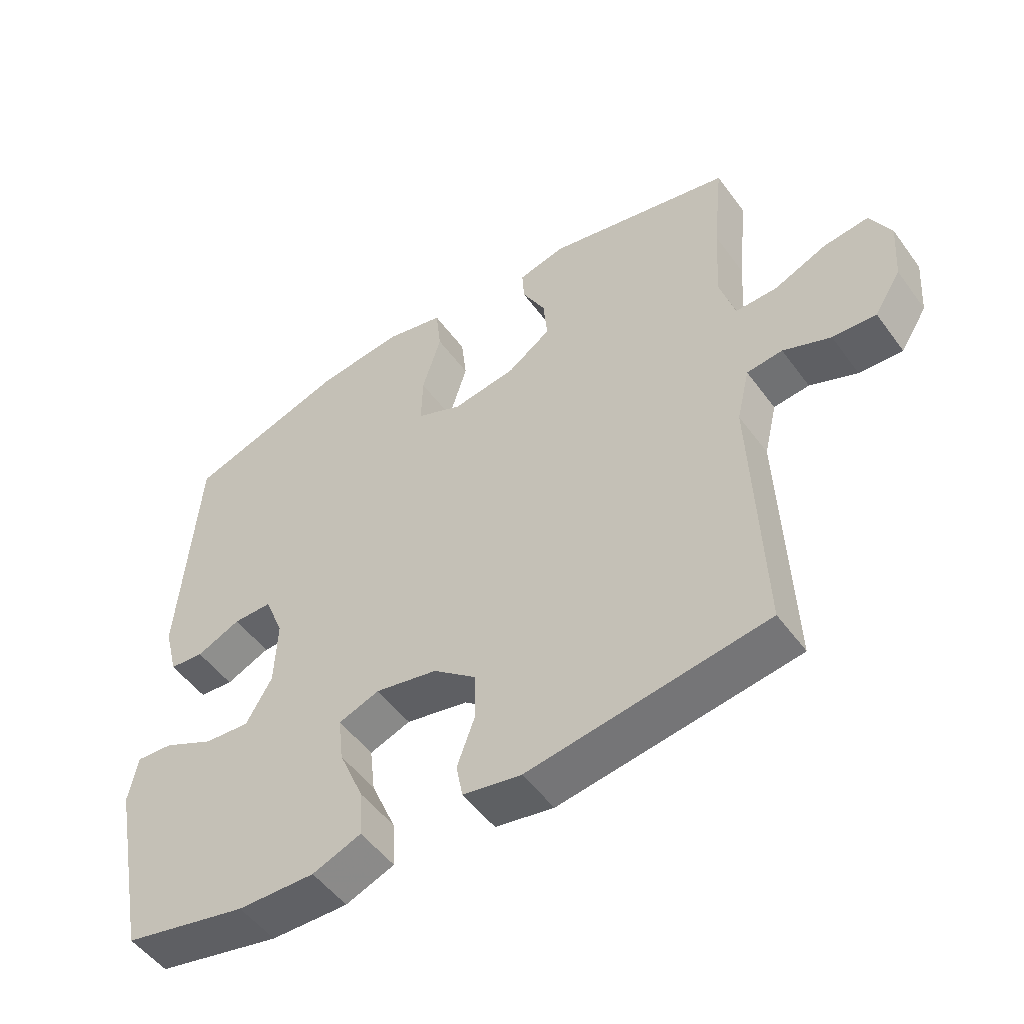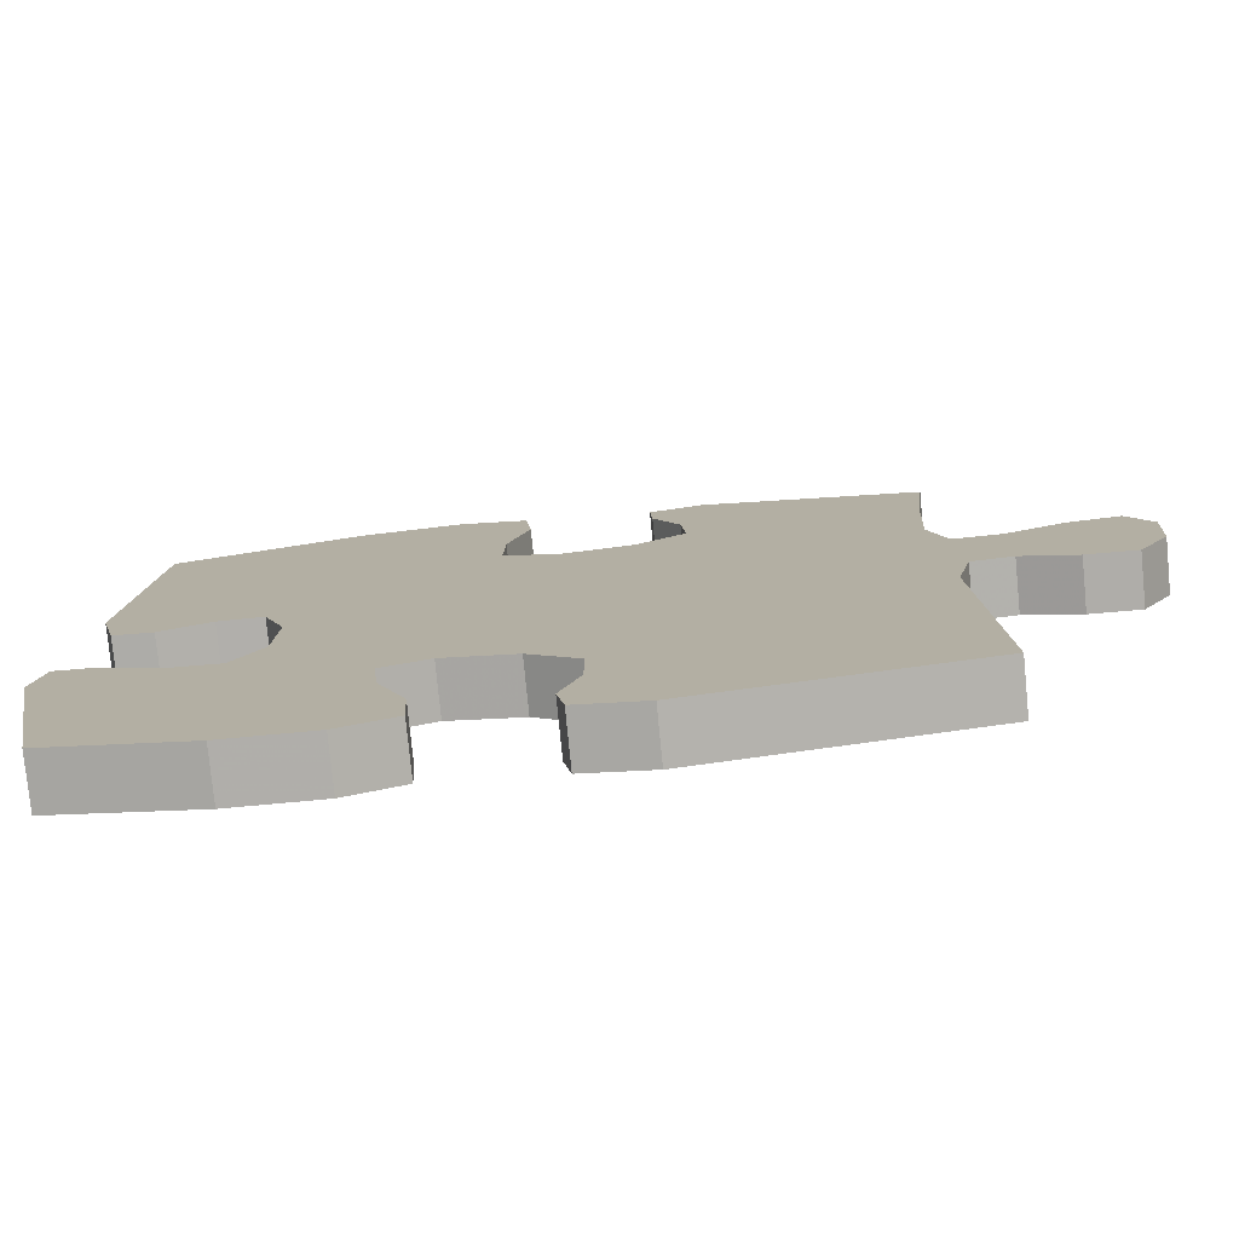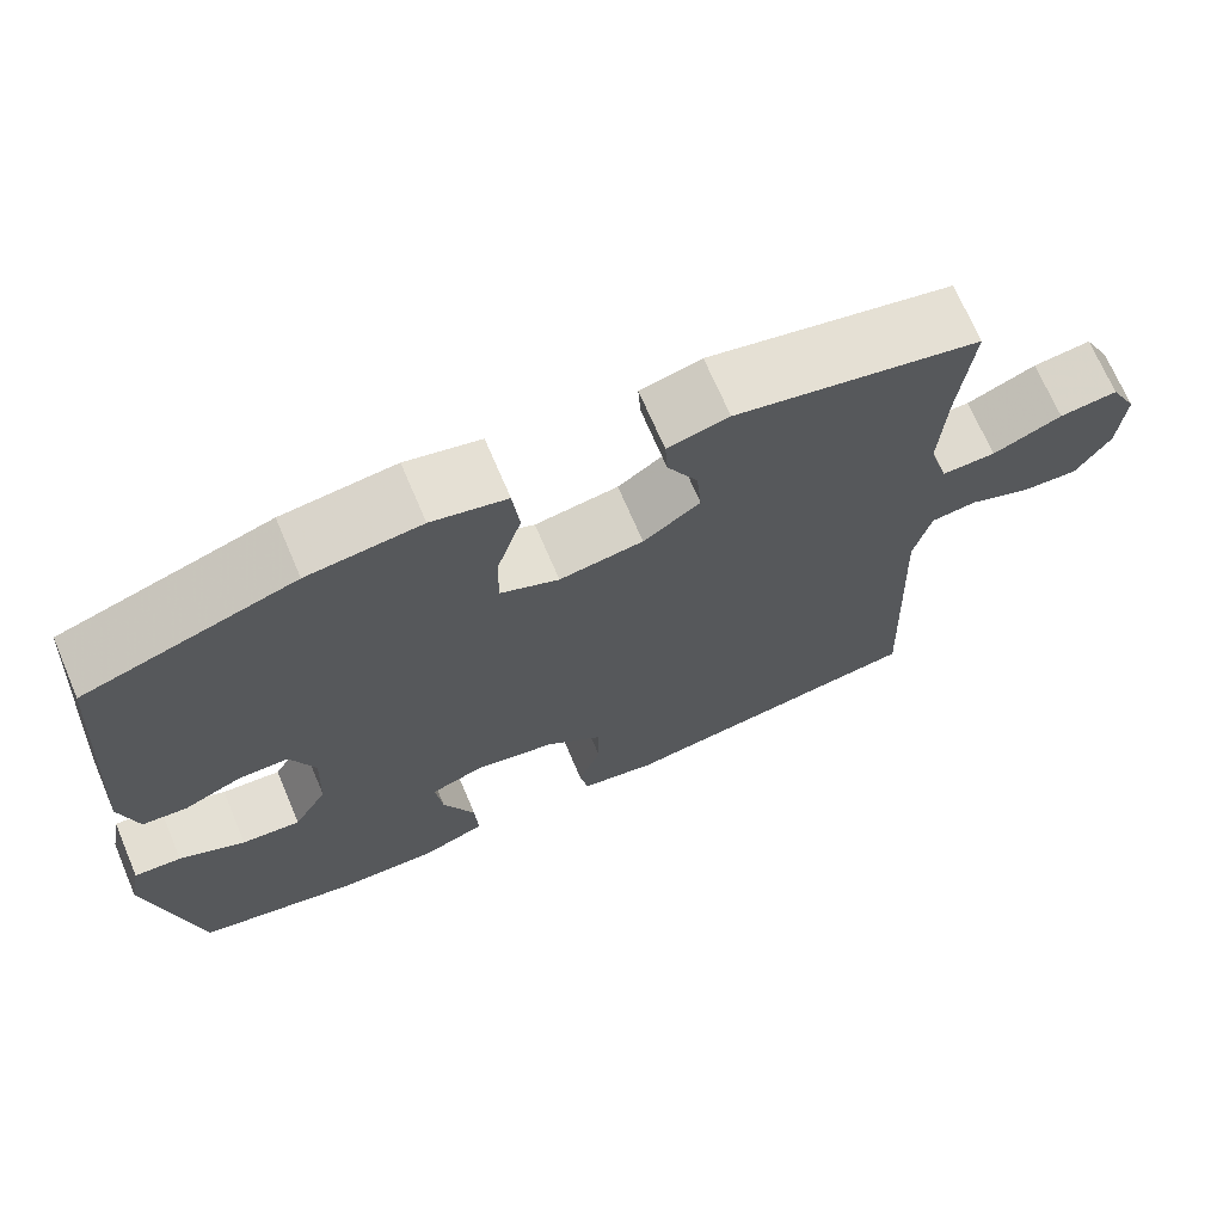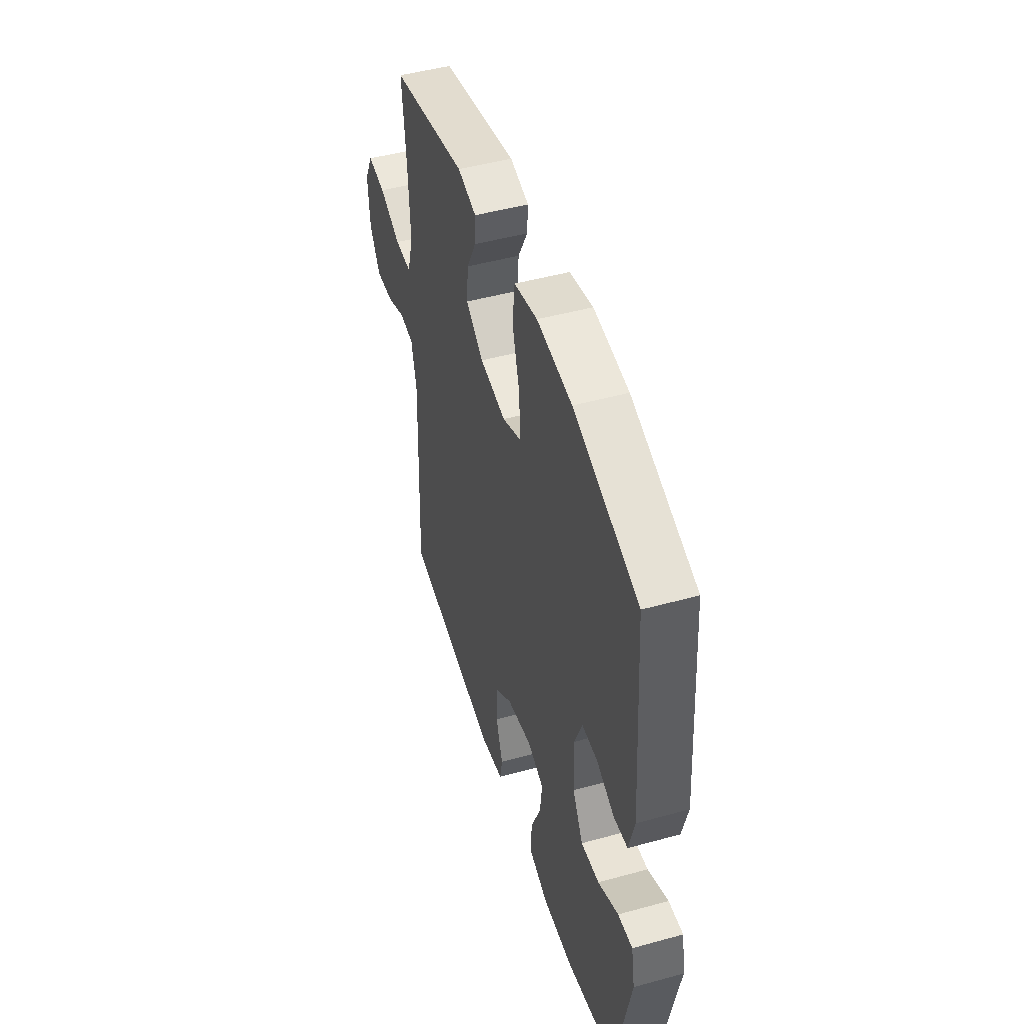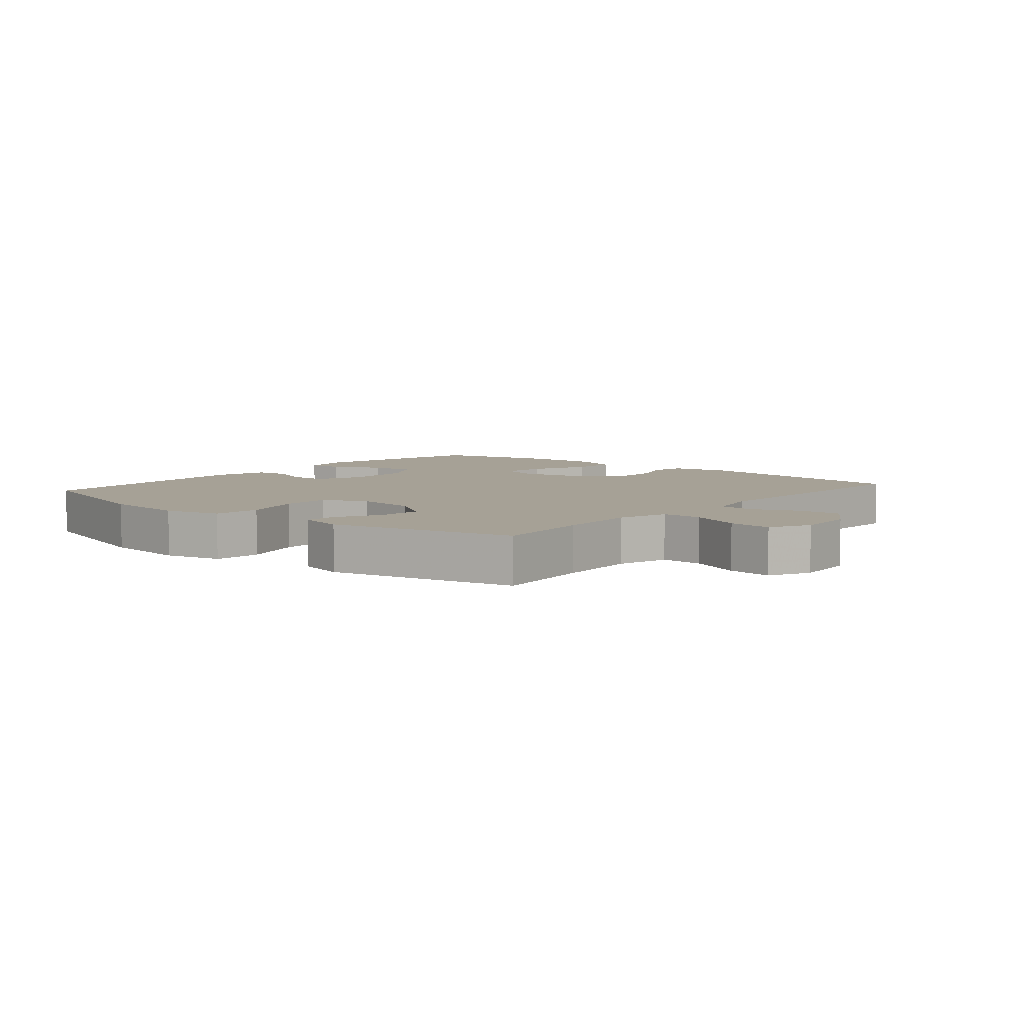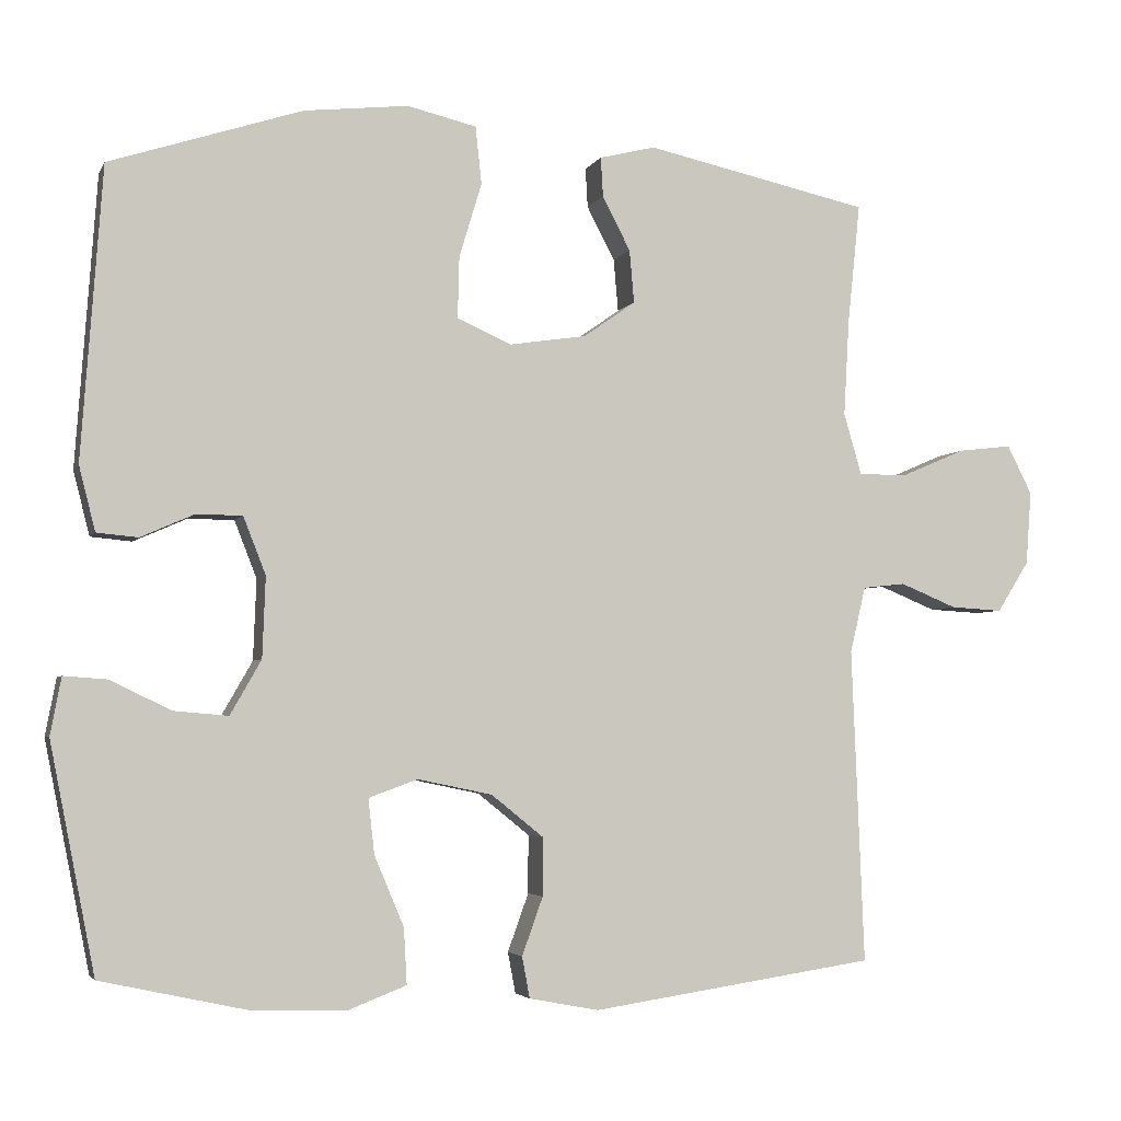
<metadata>
{"format":"obj","ext":"obj","renderer":"f3d","projection":"perspective","resolution":1024,"background":"white","views":[{"elev":-51.3,"azim":35.1,"up":"+Z"},{"elev":-78.3,"azim":5.6,"up":"+Z"},{"elev":70.1,"azim":-23.1,"up":"+Z"},{"elev":47.9,"azim":-107.2,"up":"+Z"},{"elev":6.2,"azim":40.1,"up":"+Y"},{"elev":-3.8,"azim":-16.0,"up":"+Z"}]}
</metadata>
<code>
v -0.5 0.07 0.5
v -0.252 0.07 0.581
v -0.118 0.07 0.596
v -0.029 0.07 0.575
v -0.021 0.07 0.501
v -0.05 0.07 0.405
v -0.052 0.07 0.326
v 0.018 0.07 0.295
v 0.117 0.07 0.31
v 0.184 0.07 0.357
v 0.178 0.07 0.425
v 0.142 0.07 0.494
v 0.139 0.07 0.545
v 0.211 0.07 0.563
v 0.5 0.07 0.5
v 0.484 0.07 0.346
v 0.477 0.07 0.221
v 0.5 0.07 0.141
v 0.564 0.07 0.142
v 0.646 0.07 0.177
v 0.715 0.07 0.185
v 0.747 0.07 0.122
v 0.74 0.07 0.027
v 0.699 0.07 -0.038
v 0.632 0.07 -0.034
v 0.559 0.07 -0.004
v 0.504 0.07 -0.01
v 0.484 0.07 -0.095
v 0.5 0.07 -0.5
v 0.134 0.07 -0.554
v 0.044 0.07 -0.537
v 0.034 0.07 -0.484
v 0.061 0.07 -0.409
v 0.061 0.07 -0.334
v -0.006 0.07 -0.28
v -0.102 0.07 -0.26
v -0.165 0.07 -0.283
v -0.157 0.07 -0.354
v -0.119 0.07 -0.444
v -0.115 0.07 -0.516
v -0.19 0.07 -0.545
v -0.309 0.07 -0.542
v -0.5 0.07 -0.5
v -0.558 0.07 -0.207
v -0.544 0.07 -0.133
v -0.488 0.07 -0.137
v -0.41 0.07 -0.175
v -0.34 0.07 -0.181
v -0.3 0.07 -0.111
v -0.296 0.07 -0.007
v -0.325 0.07 0.067
v -0.385 0.07 0.067
v -0.453 0.07 0.037
v -0.506 0.07 0.042
v -0.527 0.07 0.125
v -0.5 0 0.5
v -0.252 0 0.581
v -0.118 0 0.596
v -0.029 0 0.575
v -0.021 0 0.501
v -0.05 0 0.405
v -0.052 0 0.326
v 0.018 0 0.295
v 0.117 0 0.31
v 0.184 0 0.357
v 0.178 0 0.425
v 0.142 0 0.494
v 0.139 0 0.545
v 0.211 0 0.563
v 0.5 0 0.5
v 0.484 0 0.346
v 0.477 0 0.221
v 0.5 0 0.141
v 0.564 0 0.142
v 0.646 0 0.177
v 0.715 0 0.185
v 0.747 0 0.122
v 0.74 0 0.027
v 0.699 0 -0.038
v 0.632 0 -0.034
v 0.559 0 -0.004
v 0.504 0 -0.01
v 0.484 0 -0.095
v 0.5 0 -0.5
v 0.134 0 -0.554
v 0.044 0 -0.537
v 0.034 0 -0.484
v 0.061 0 -0.409
v 0.061 0 -0.334
v -0.006 0 -0.28
v -0.102 0 -0.26
v -0.165 0 -0.283
v -0.157 0 -0.354
v -0.119 0 -0.444
v -0.115 0 -0.516
v -0.19 0 -0.545
v -0.309 0 -0.542
v -0.5 0 -0.5
v -0.558 0 -0.207
v -0.544 0 -0.133
v -0.488 0 -0.137
v -0.41 0 -0.175
v -0.34 0 -0.181
v -0.3 0 -0.111
v -0.296 0 -0.007
v -0.325 0 0.067
v -0.385 0 0.067
v -0.453 0 0.037
v -0.506 0 0.042
v -0.527 0 0.125
f 52 53 54 55
f 51 52 55 1
f 44 45 46 47
f 44 47 48
f 43 44 48
f 42 43 48 49
f 38 39 40 41
f 37 38 41 42
f 30 31 32 33
f 28 29 30 33
f 27 28 33 34
f 23 24 25 26
f 23 26 27
f 22 23 27
f 19 20 21 22
f 18 19 22 27
f 17 18 27 34
f 13 14 15 16
f 11 12 13 16
f 10 11 16 17
f 9 10 17 34
f 3 4 5 6
f 3 6 7
f 51 1 2 3
f 50 51 3 7
f 37 42 49 50
f 36 37 50 7
f 8 9 34 35
f 7 8 35 36
f 110 109 108 107
f 56 110 107 106
f 102 101 100 99
f 103 102 99
f 103 99 98
f 104 103 98 97
f 96 95 94 93
f 97 96 93 92
f 88 87 86 85
f 88 85 84 83
f 89 88 83 82
f 81 80 79 78
f 82 81 78
f 82 78 77
f 77 76 75 74
f 82 77 74 73
f 89 82 73 72
f 71 70 69 68
f 71 68 67 66
f 72 71 66 65
f 89 72 65 64
f 61 60 59 58
f 62 61 58
f 58 57 56 106
f 62 58 106 105
f 105 104 97 92
f 62 105 92 91
f 90 89 64 63
f 91 90 63 62
f 1 56 57 2
f 2 57 58 3
f 3 58 59 4
f 4 59 60 5
f 5 60 61 6
f 6 61 62 7
f 7 62 63 8
f 8 63 64 9
f 9 64 65 10
f 10 65 66 11
f 11 66 67 12
f 12 67 68 13
f 13 68 69 14
f 14 69 70 15
f 15 70 71 16
f 16 71 72 17
f 17 72 73 18
f 18 73 74 19
f 19 74 75 20
f 20 75 76 21
f 21 76 77 22
f 22 77 78 23
f 23 78 79 24
f 24 79 80 25
f 25 80 81 26
f 26 81 82 27
f 27 82 83 28
f 28 83 84 29
f 29 84 85 30
f 30 85 86 31
f 31 86 87 32
f 32 87 88 33
f 33 88 89 34
f 34 89 90 35
f 35 90 91 36
f 36 91 92 37
f 37 92 93 38
f 38 93 94 39
f 39 94 95 40
f 40 95 96 41
f 41 96 97 42
f 42 97 98 43
f 43 98 99 44
f 44 99 100 45
f 45 100 101 46
f 46 101 102 47
f 47 102 103 48
f 48 103 104 49
f 49 104 105 50
f 50 105 106 51
f 51 106 107 52
f 52 107 108 53
f 53 108 109 54
f 54 109 110 55
f 55 110 56 1

</code>
